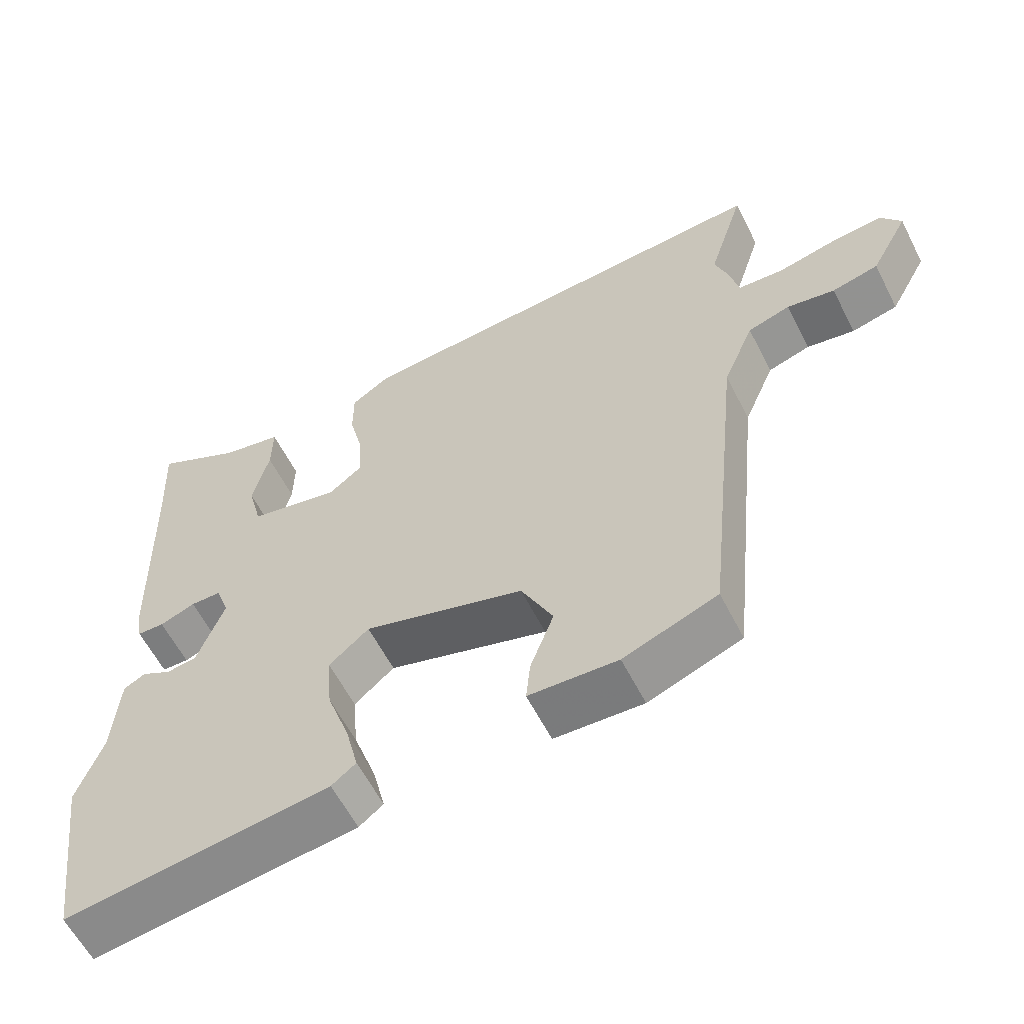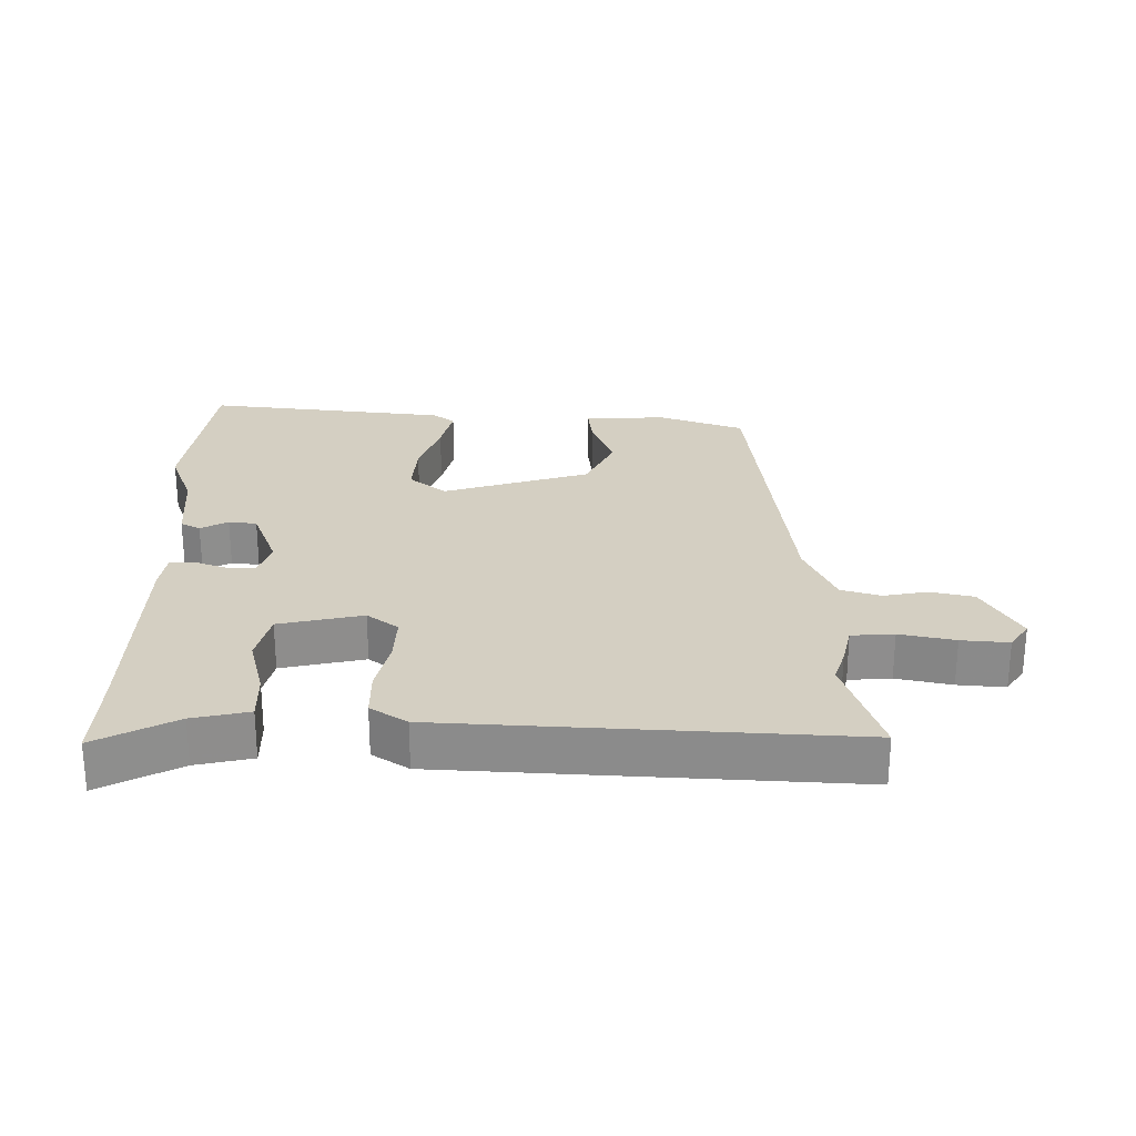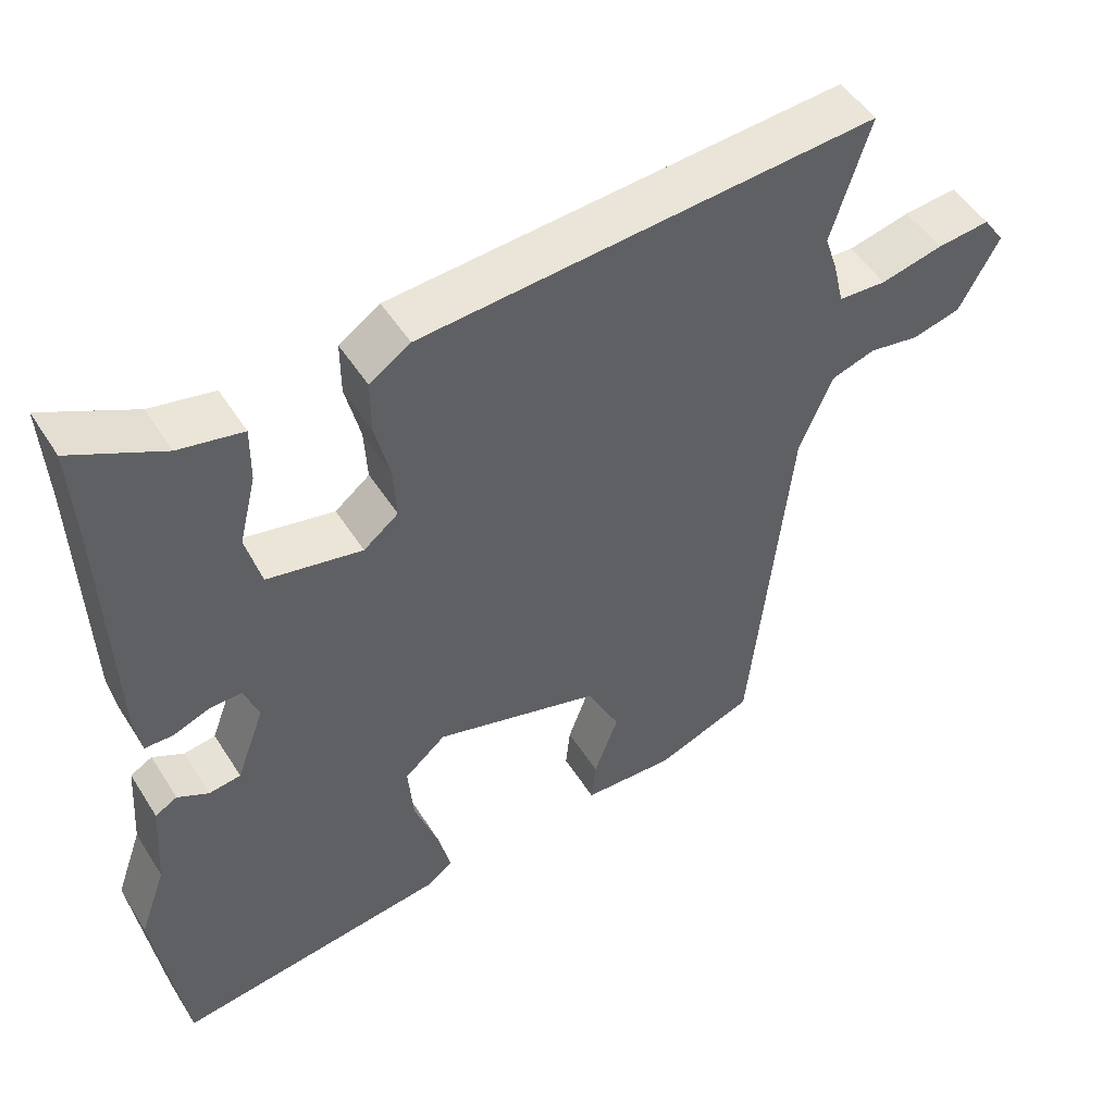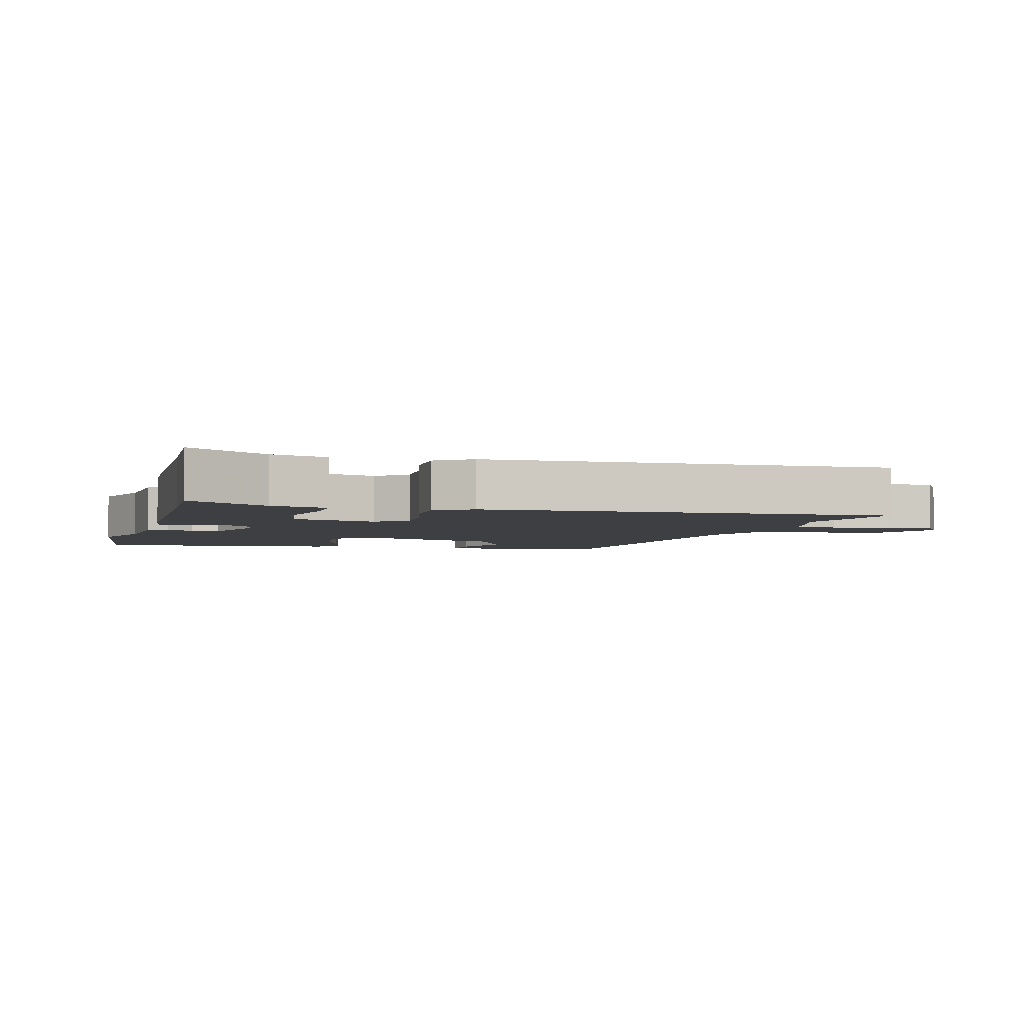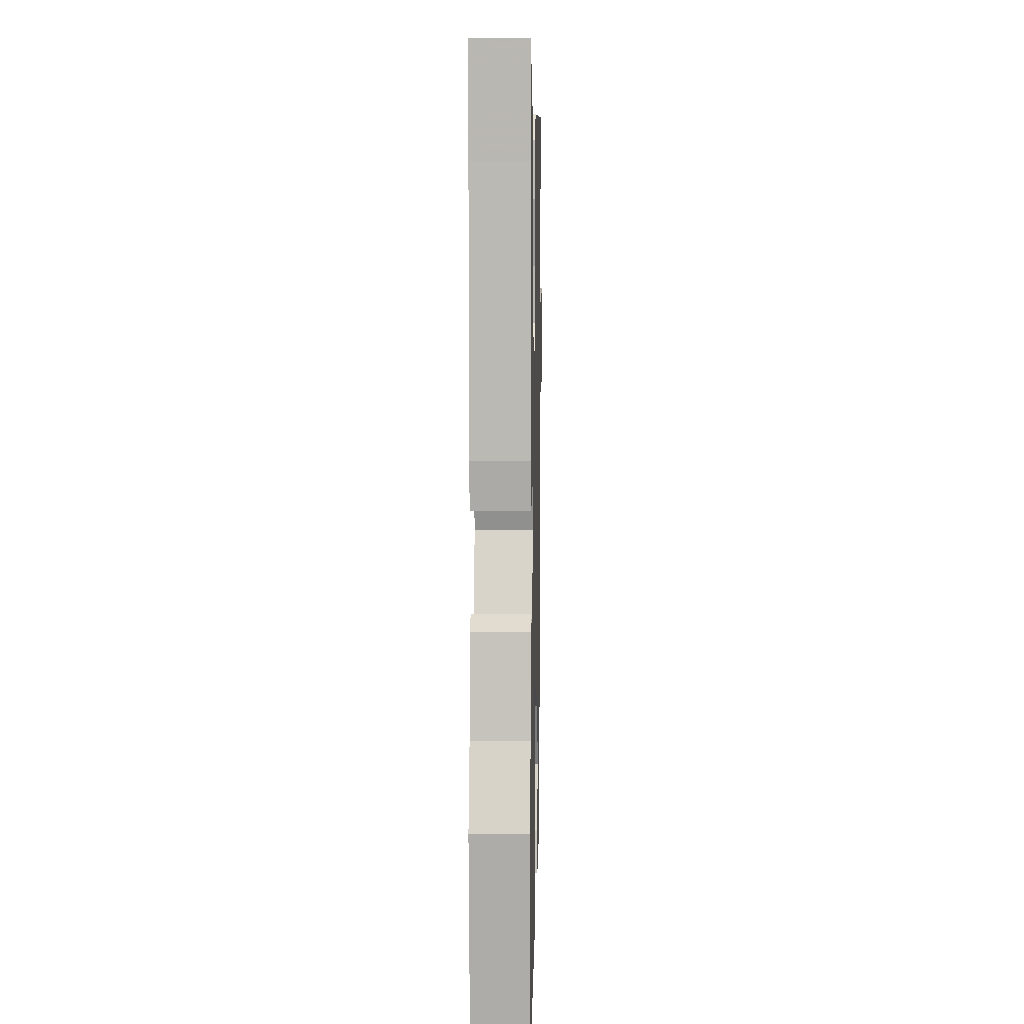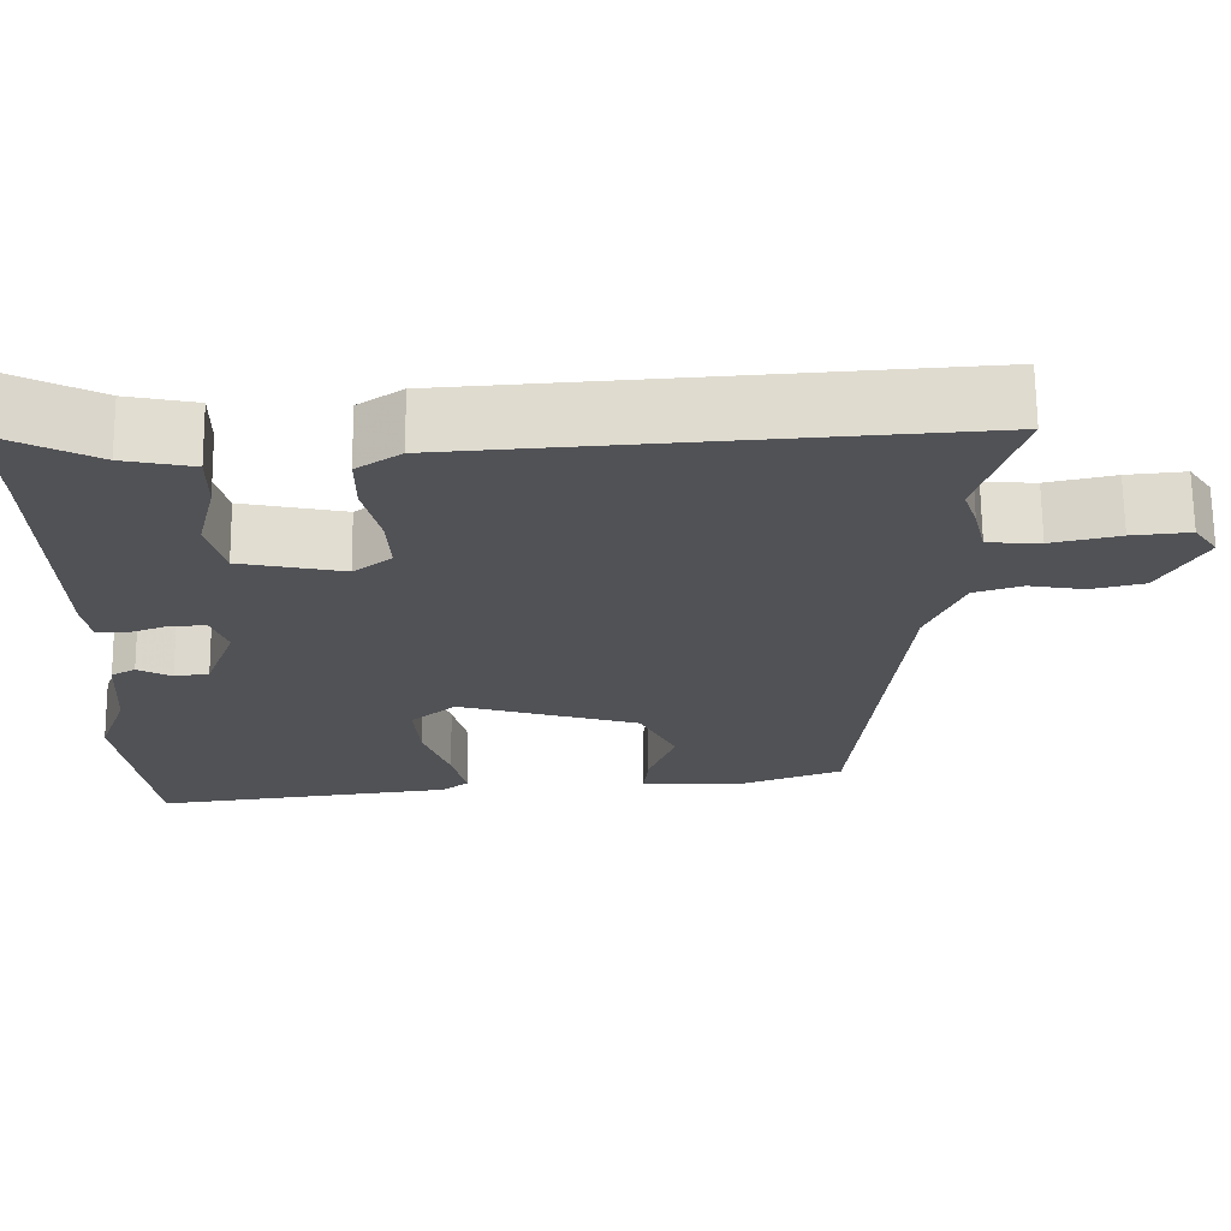
<metadata>
{"format":"obj","ext":"obj","renderer":"f3d","projection":"perspective","resolution":1024,"background":"white","views":[{"elev":-59.8,"azim":26.9,"up":"+Z"},{"elev":25.6,"azim":-0.2,"up":"+Y"},{"elev":50.3,"azim":-31.3,"up":"+Z"},{"elev":-3.9,"azim":-16.2,"up":"+Y"},{"elev":5.0,"azim":-88.7,"up":"+Z"},{"elev":68.6,"azim":-0.6,"up":"+Z"}]}
</metadata>
<code>
v -0.488 0.07 -0.588
v -0.526 0.07 -0.316
v -0.49 0.07 -0.215
v -0.481 0.07 -0.091
v -0.451 0.07 -0.074
v -0.409 0.07 -0.097
v -0.366 0.07 -0.091
v -0.328 0.07 0.012
v -0.347 0.07 0.066
v -0.39 0.07 0.066
v -0.44 0.07 0.047
v -0.478 0.07 0.048
v -0.487 0.07 0.106
v -0.497 0.07 0.443
v -0.504 0.07 0.579
v -0.382 0.07 0.516
v -0.296 0.07 0.498
v -0.297 0.07 0.423
v -0.32 0.07 0.328
v -0.3 0.07 0.249
v -0.172 0.07 0.222
v -0.125 0.07 0.259
v -0.129 0.07 0.332
v -0.149 0.07 0.416
v -0.149 0.07 0.489
v -0.094 0.07 0.526
v 0.521 0.07 0.568
v 0.469 0.07 0.4
v 0.486 0.07 0.349
v 0.501 0.07 0.286
v 0.566 0.07 0.282
v 0.65 0.07 0.301
v 0.722 0.07 0.308
v 0.751 0.07 0.266
v 0.697 0.07 0.166
v 0.631 0.07 0.15
v 0.563 0.07 0.162
v 0.503 0.07 0.143
v 0.459 0.07 0.038
v 0.406 0.07 -0.479
v 0.274 0.07 -0.529
v 0.149 0.07 -0.523
v 0.155 0.07 -0.463
v 0.188 0.07 -0.374
v 0.143 0.07 -0.282
v -0.083 0.07 -0.214
v -0.139 0.07 -0.262
v -0.132 0.07 -0.347
v -0.1 0.07 -0.44
v -0.082 0.07 -0.514
v -0.116 0.07 -0.54
v -0.488 0 -0.588
v -0.526 0 -0.316
v -0.49 0 -0.215
v -0.481 0 -0.091
v -0.451 0 -0.074
v -0.409 0 -0.097
v -0.366 0 -0.091
v -0.328 0 0.012
v -0.347 0 0.066
v -0.39 0 0.066
v -0.44 0 0.047
v -0.478 0 0.048
v -0.487 0 0.106
v -0.497 0 0.443
v -0.504 0 0.579
v -0.382 0 0.516
v -0.296 0 0.498
v -0.297 0 0.423
v -0.32 0 0.328
v -0.3 0 0.249
v -0.172 0 0.222
v -0.125 0 0.259
v -0.129 0 0.332
v -0.149 0 0.416
v -0.149 0 0.489
v -0.094 0 0.526
v 0.521 0 0.568
v 0.469 0 0.4
v 0.486 0 0.349
v 0.501 0 0.286
v 0.566 0 0.282
v 0.65 0 0.301
v 0.722 0 0.308
v 0.751 0 0.266
v 0.697 0 0.166
v 0.631 0 0.15
v 0.563 0 0.162
v 0.503 0 0.143
v 0.459 0 0.038
v 0.406 0 -0.479
v 0.274 0 -0.529
v 0.149 0 -0.523
v 0.155 0 -0.463
v 0.188 0 -0.374
v 0.143 0 -0.282
v -0.083 0 -0.214
v -0.139 0 -0.262
v -0.132 0 -0.347
v -0.1 0 -0.44
v -0.082 0 -0.514
v -0.116 0 -0.54
f 48 49 50 51
f 48 51 1 2
f 47 48 2 3
f 46 47 3 4
f 45 46 4
f 41 42 43 44
f 39 40 41 44
f 38 39 44 45
f 34 35 36 37
f 34 37 38
f 31 32 33 34
f 30 31 34 38
f 28 29 30 38
f 25 26 27 28
f 23 24 25 28
f 22 23 28 38
f 21 22 38 45
f 16 17 18 19
f 14 15 16 19
f 14 19 20
f 13 14 20
f 10 11 12 13
f 9 10 13 20
f 8 9 20 21
f 4 5 6
f 45 4 6
f 45 6 7
f 7 8 21 45
f 102 101 100 99
f 53 52 102 99
f 54 53 99 98
f 55 54 98 97
f 55 97 96
f 95 94 93 92
f 95 92 91 90
f 96 95 90 89
f 88 87 86 85
f 89 88 85
f 85 84 83 82
f 89 85 82 81
f 89 81 80 79
f 79 78 77 76
f 79 76 75 74
f 89 79 74 73
f 96 89 73 72
f 70 69 68 67
f 70 67 66 65
f 71 70 65
f 71 65 64
f 64 63 62 61
f 71 64 61 60
f 72 71 60 59
f 57 56 55
f 57 55 96
f 58 57 96
f 96 72 59 58
f 1 52 53 2
f 2 53 54 3
f 3 54 55 4
f 4 55 56 5
f 5 56 57 6
f 6 57 58 7
f 7 58 59 8
f 8 59 60 9
f 9 60 61 10
f 10 61 62 11
f 11 62 63 12
f 12 63 64 13
f 13 64 65 14
f 14 65 66 15
f 15 66 67 16
f 16 67 68 17
f 17 68 69 18
f 18 69 70 19
f 19 70 71 20
f 20 71 72 21
f 21 72 73 22
f 22 73 74 23
f 23 74 75 24
f 24 75 76 25
f 25 76 77 26
f 26 77 78 27
f 27 78 79 28
f 28 79 80 29
f 29 80 81 30
f 30 81 82 31
f 31 82 83 32
f 32 83 84 33
f 33 84 85 34
f 34 85 86 35
f 35 86 87 36
f 36 87 88 37
f 37 88 89 38
f 38 89 90 39
f 39 90 91 40
f 40 91 92 41
f 41 92 93 42
f 42 93 94 43
f 43 94 95 44
f 44 95 96 45
f 45 96 97 46
f 46 97 98 47
f 47 98 99 48
f 48 99 100 49
f 49 100 101 50
f 50 101 102 51
f 51 102 52 1

</code>
